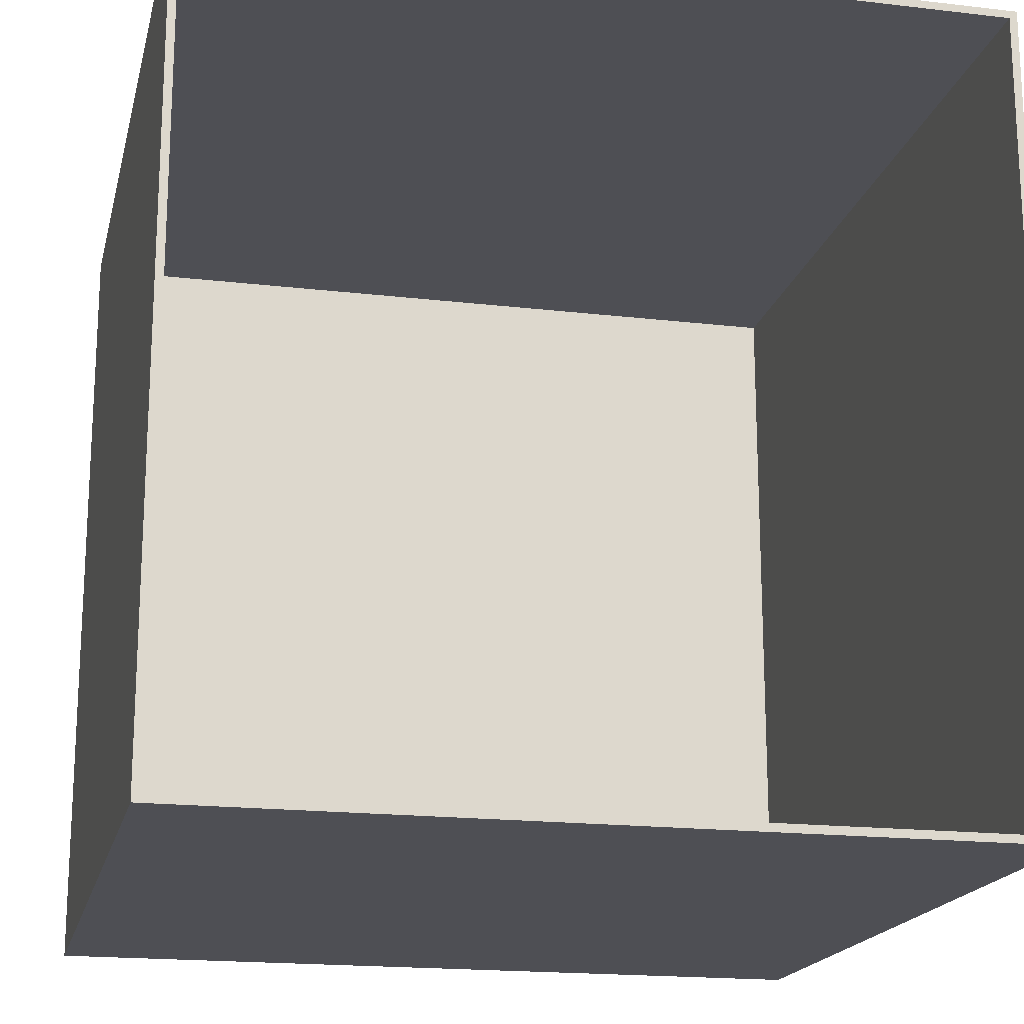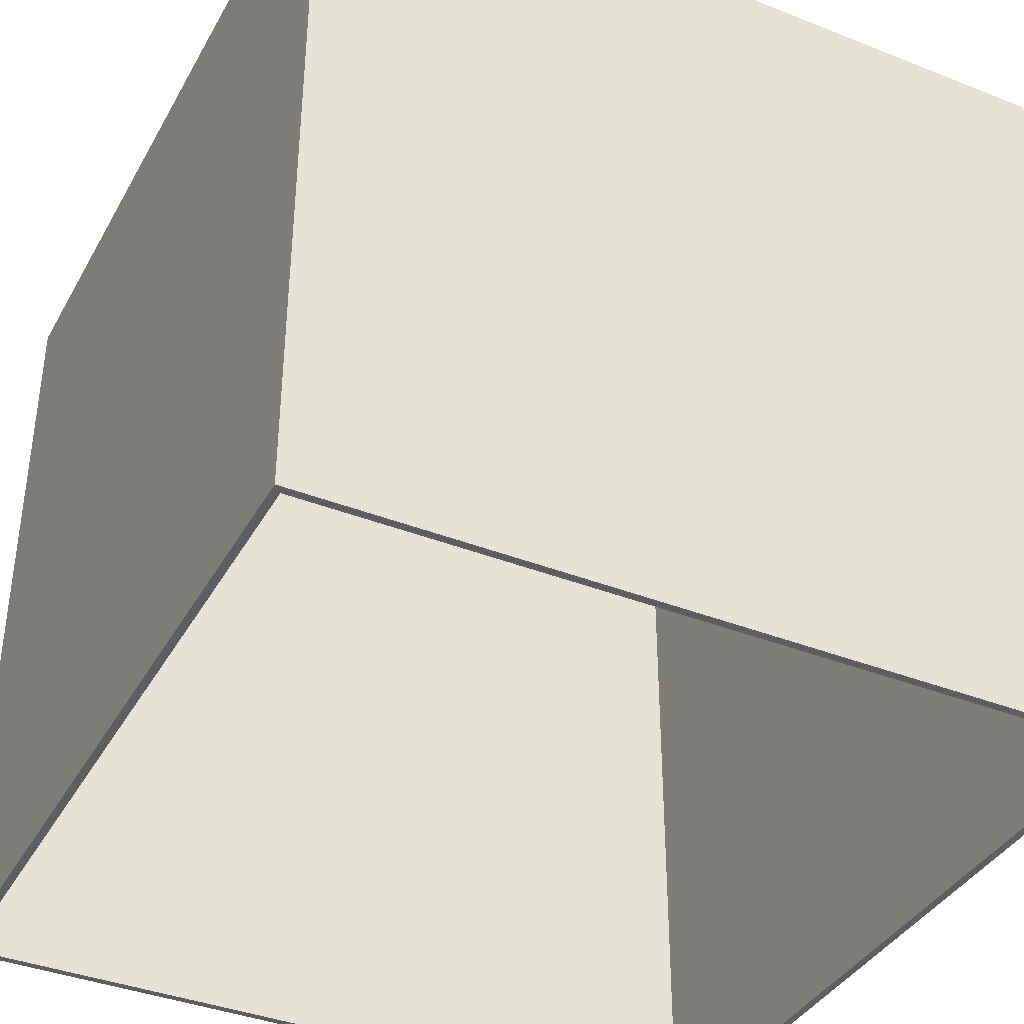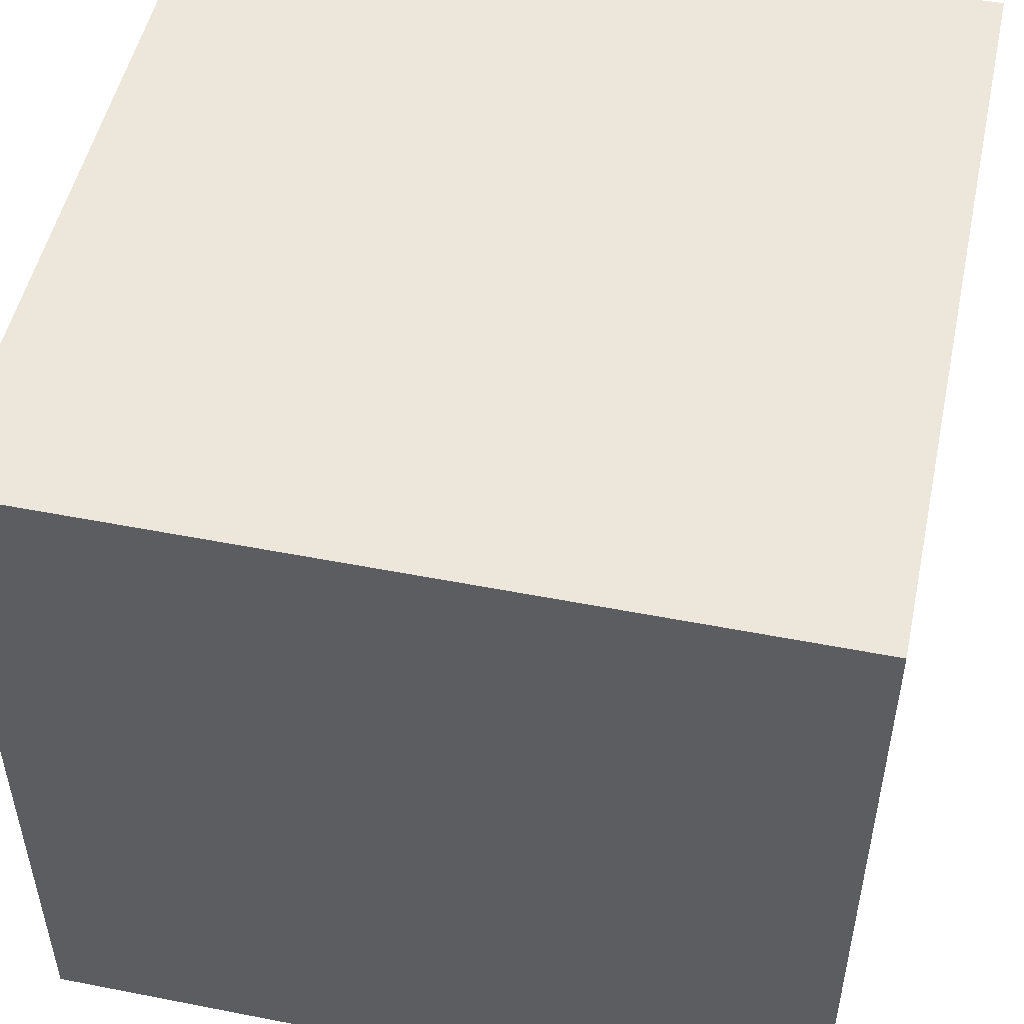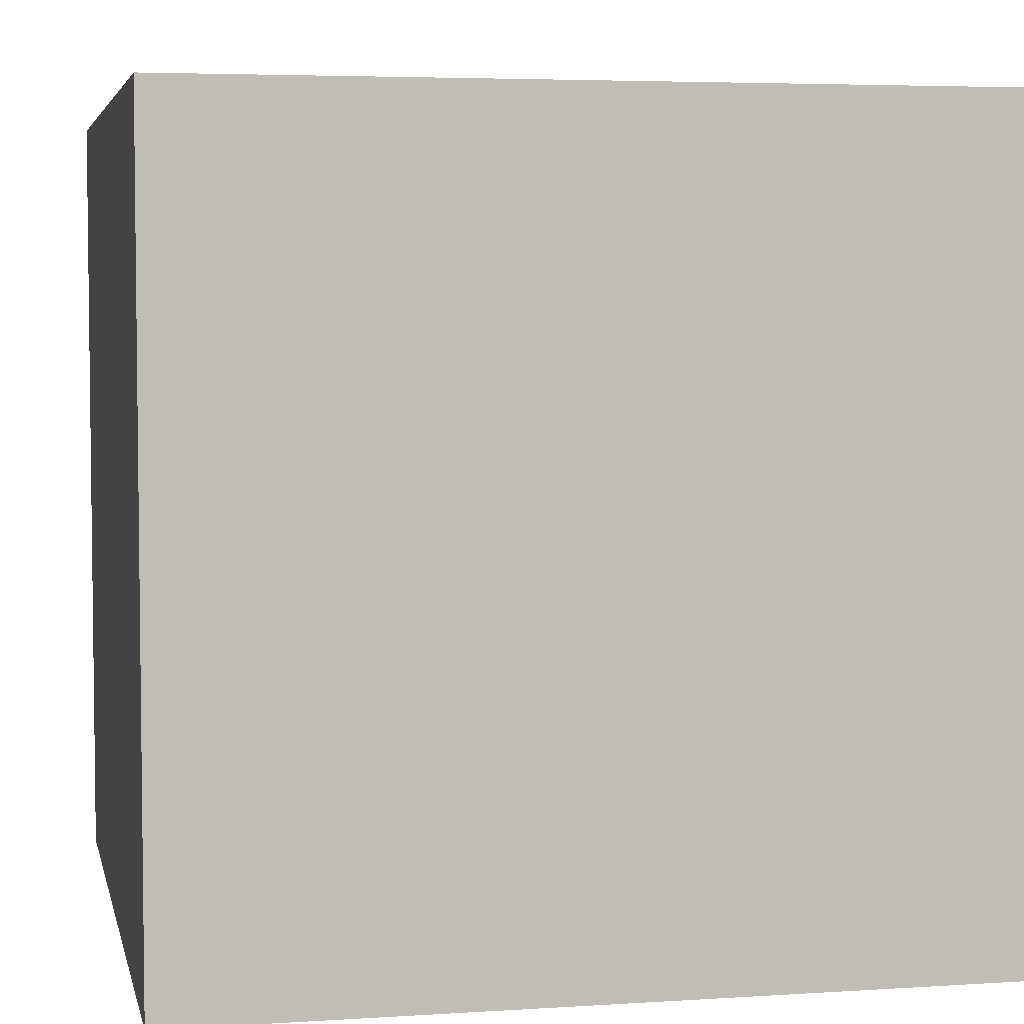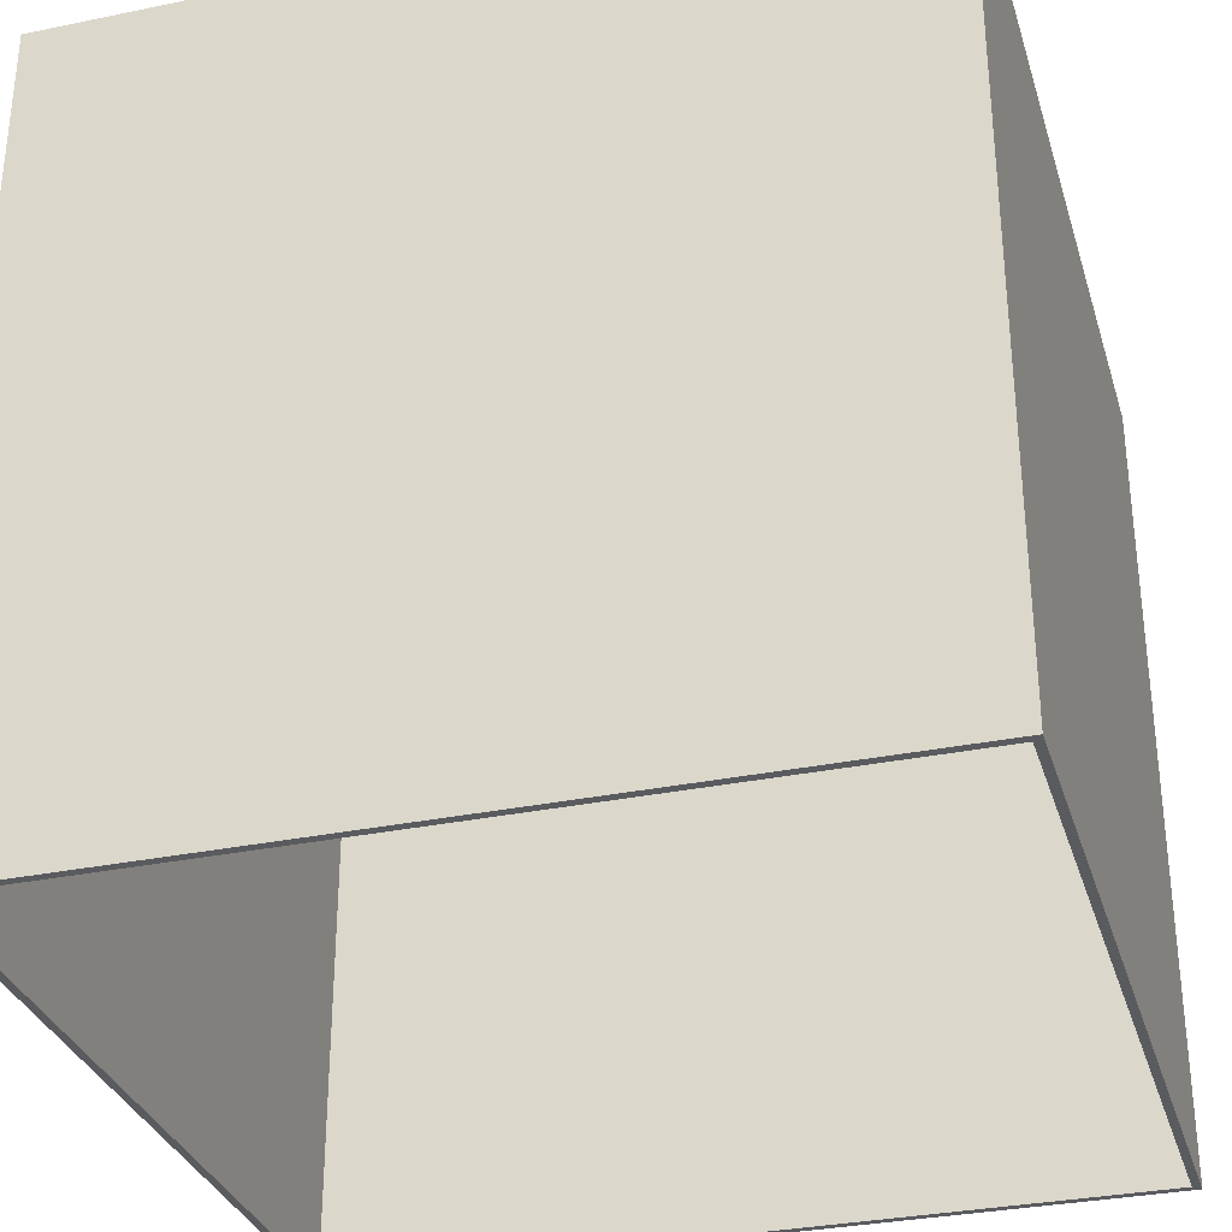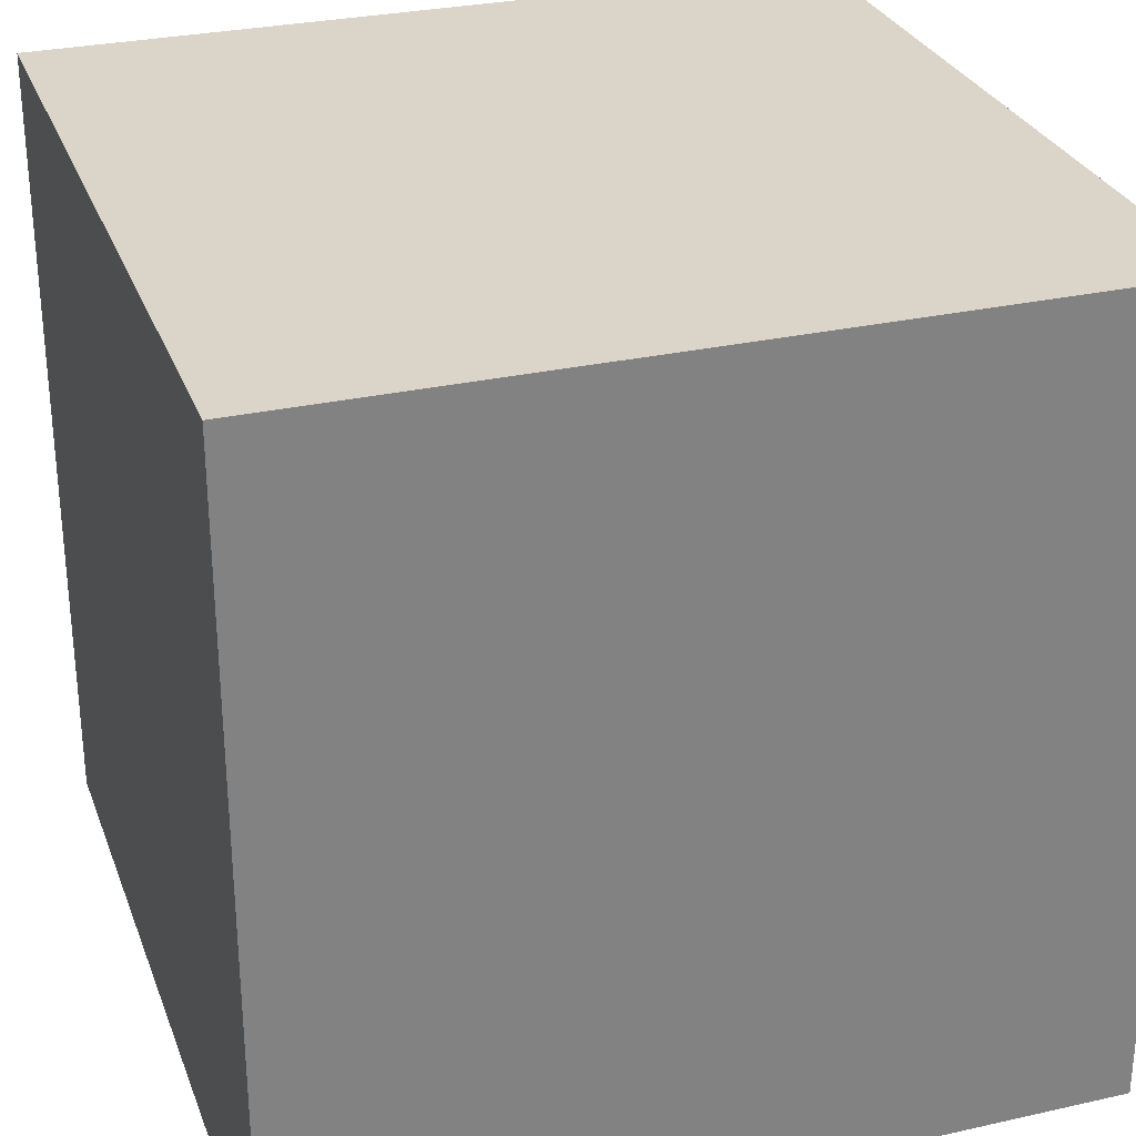
<metadata>
{"format":"obj","ext":"obj","renderer":"f3d","projection":"perspective","resolution":1024,"background":"white","views":[{"elev":-18.3,"azim":167.2,"up":"+Y"},{"elev":-38.5,"azim":153.5,"up":"+Z"},{"elev":50.7,"azim":12.1,"up":"+Z"},{"elev":4.7,"azim":-11.8,"up":"+Z"},{"elev":-32.1,"azim":16.1,"up":"+Z"},{"elev":29.2,"azim":71.6,"up":"+Y"}]}
</metadata>
<code>
o Mesh
v 0 0 0
v 1.02e+04 0 0
v 0 0 1.02e+04
v 1.02e+04 0 1.02e+04
v 0 1.02e+04 0
v 0 1.02e+04 1.02e+04
v 1.02e+04 1.02e+04 0
v 1.02e+04 1.02e+04 1.02e+04
v 1.01e+04 100 0
v 100 100 0
v 100 1.01e+04 0
v 1.01e+04 1.01e+04 0
v 100 100 1.01e+04
v 1.01e+04 100 1.01e+04
v 1.01e+04 1.01e+04 1.01e+04
v 100 1.01e+04 1.01e+04
f 1 2 3
f 3 2 4
f 5 1 6
f 6 1 3
f 2 7 4
f 4 7 8
f 1 9 2
f 10 9 1
f 5 11 1
f 1 11 10
f 12 7 9
f 9 7 2
f 5 7 11
f 11 7 12
f 8 3 4
f 8 6 3
f 7 5 8
f 8 5 6
f 9 10 13
f 9 13 14
f 12 9 14
f 12 14 15
f 11 12 15
f 11 15 16
f 10 11 16
f 10 16 13
f 13 15 14
f 16 15 13

</code>
